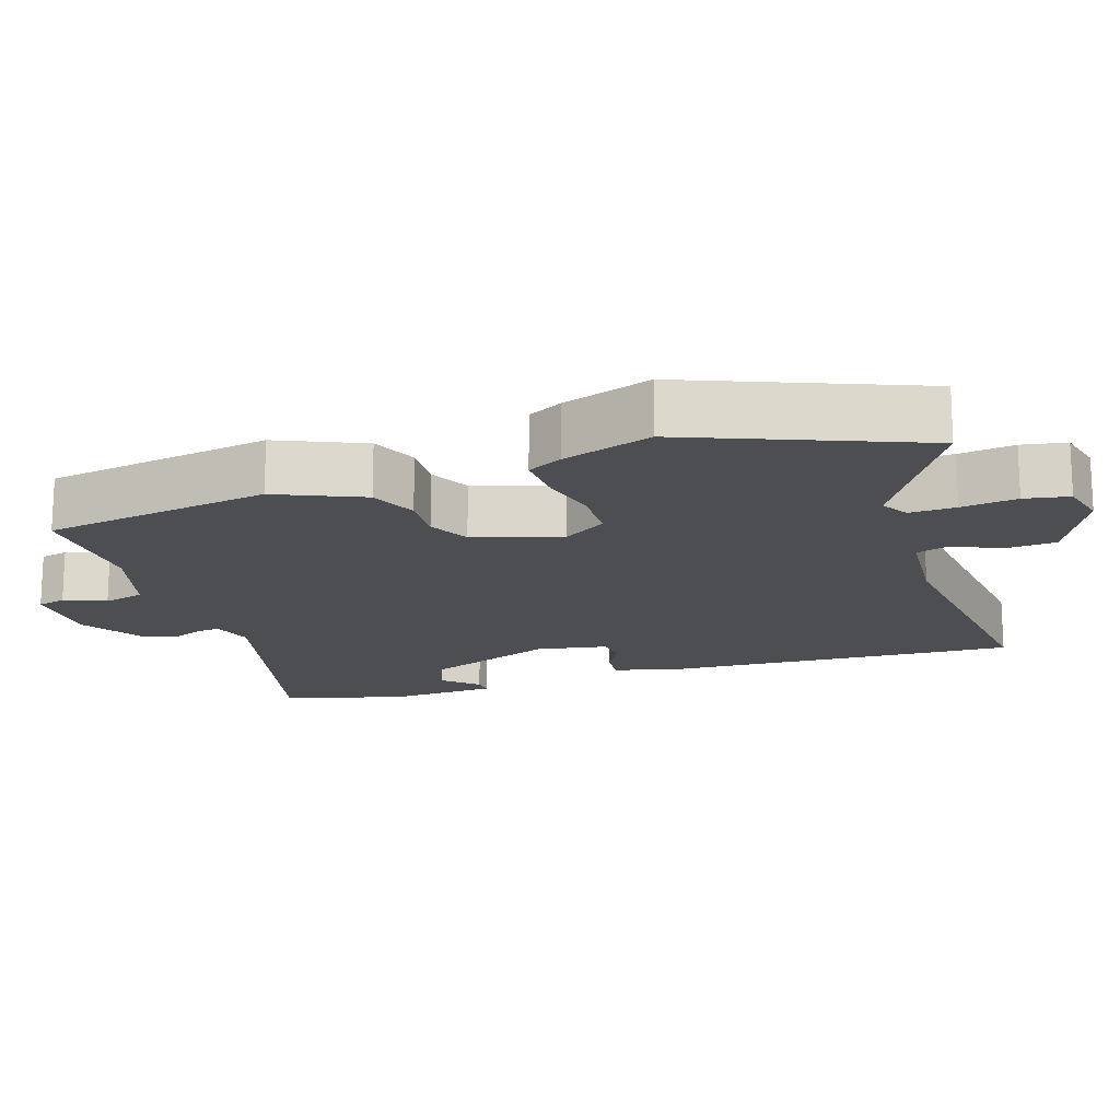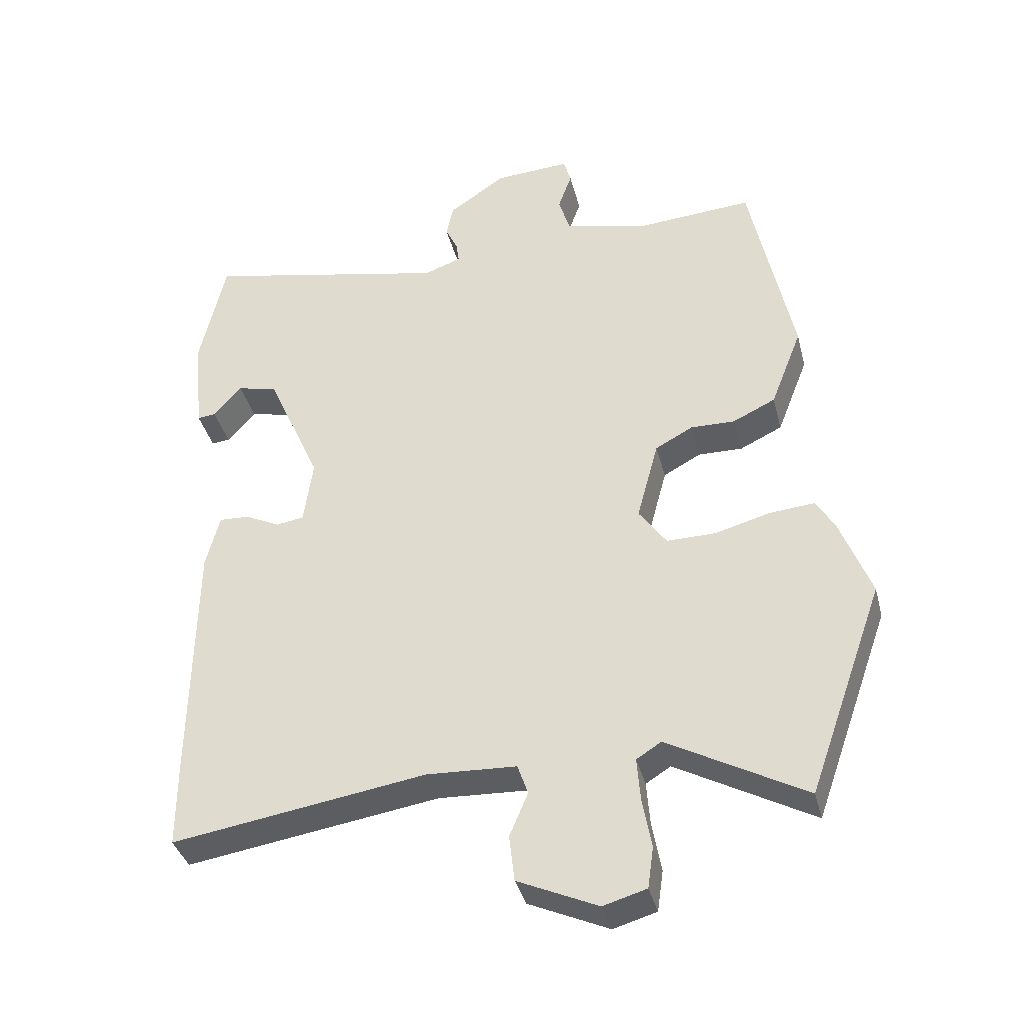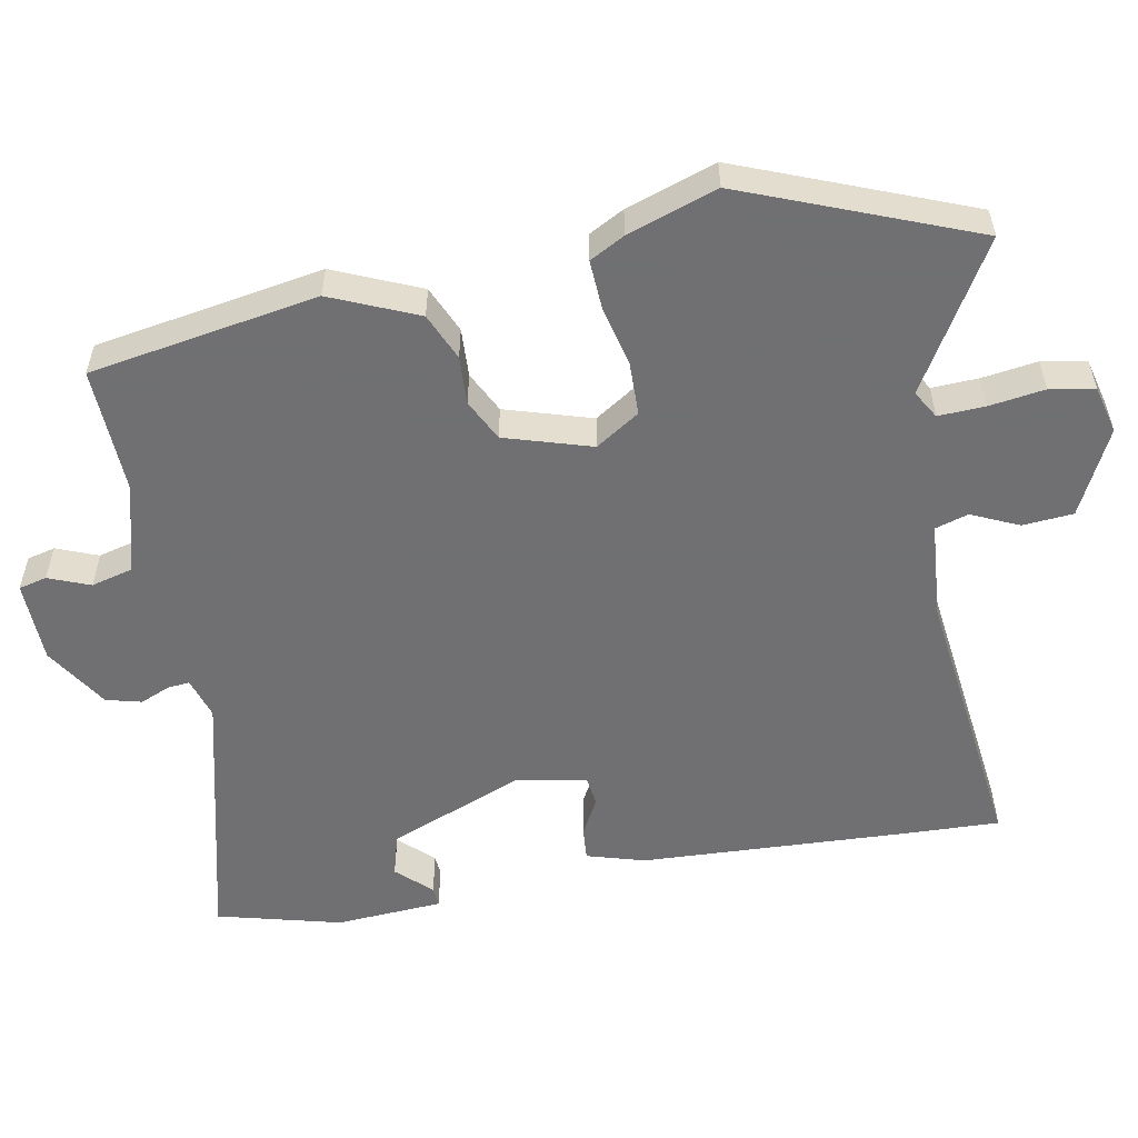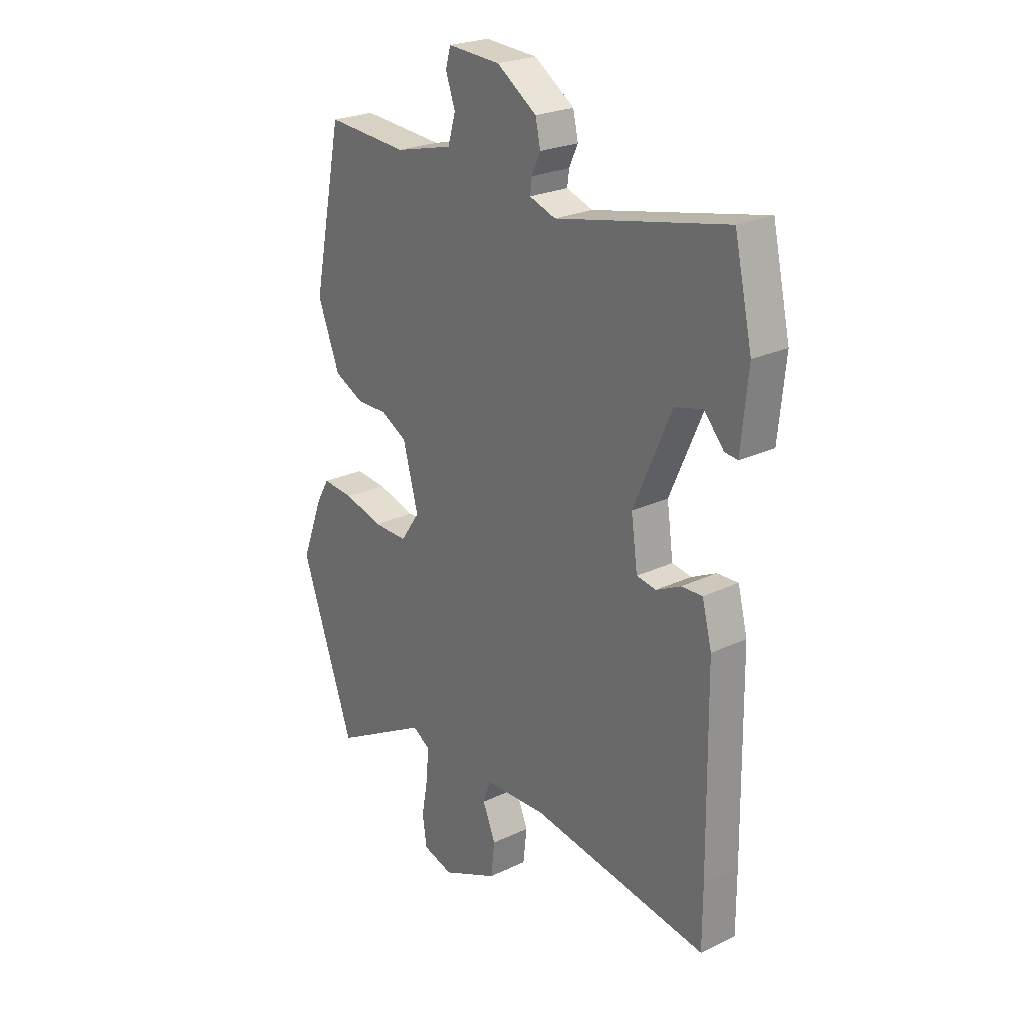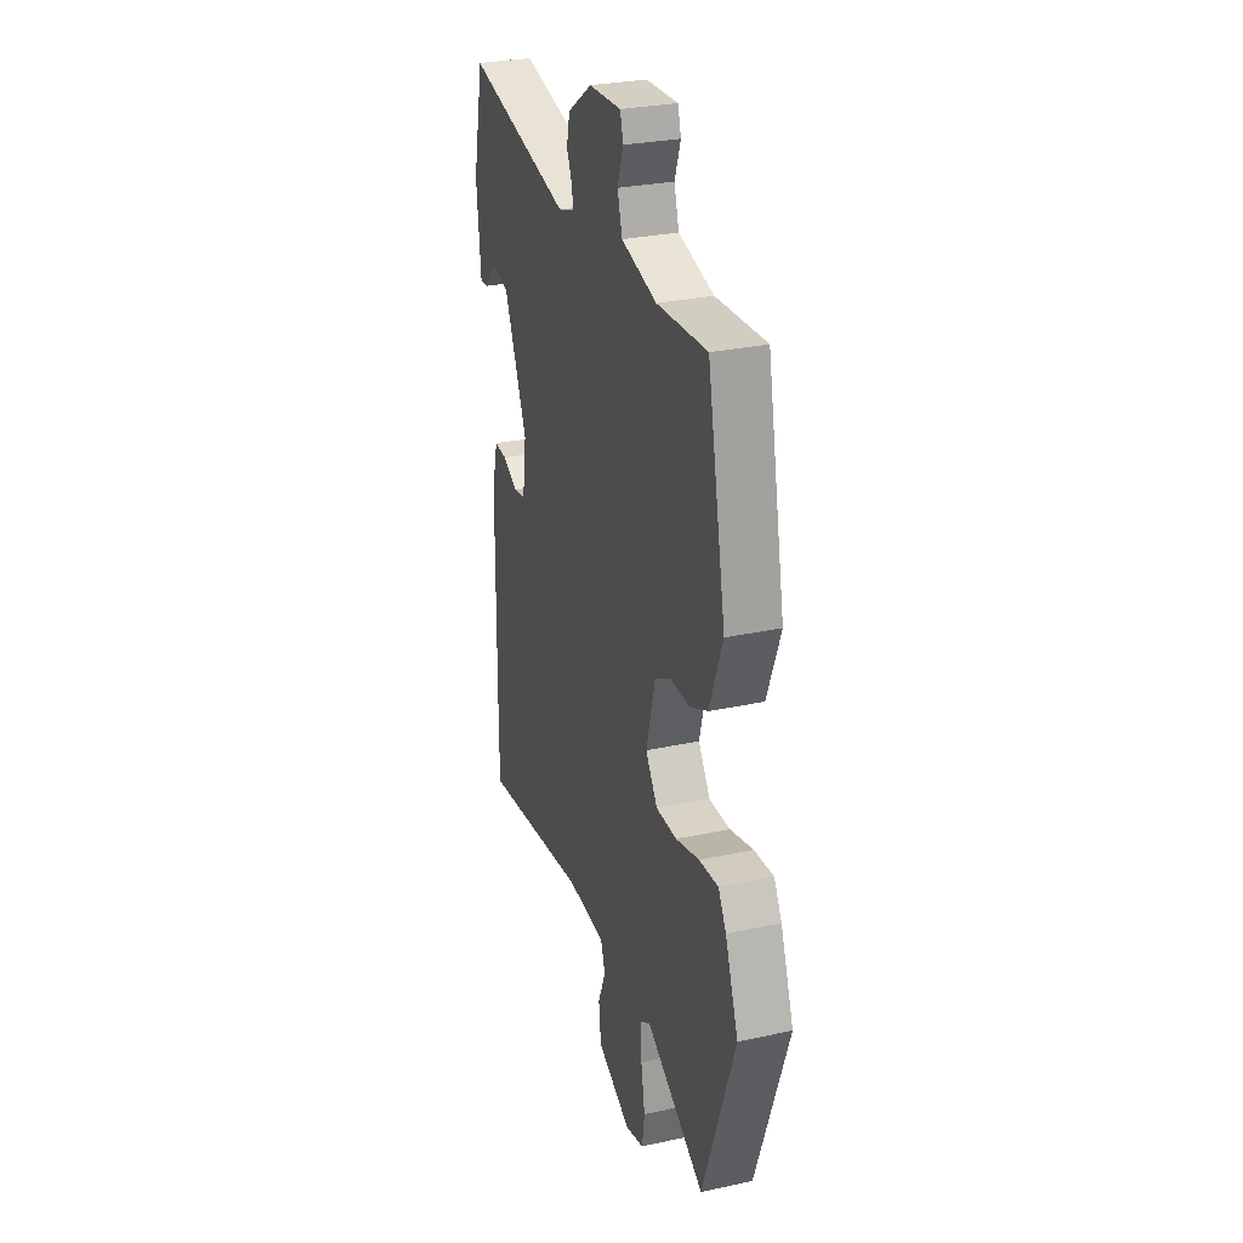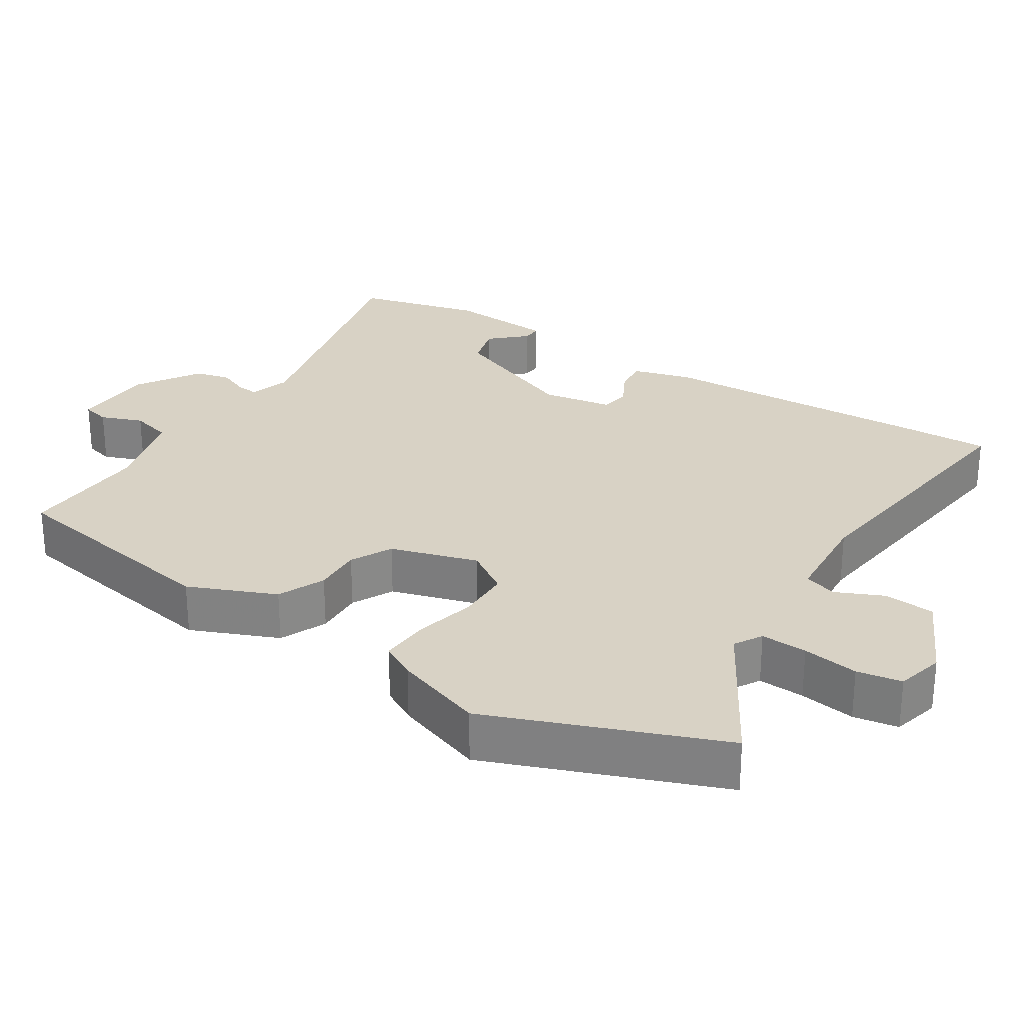
<metadata>
{"format":"obj","ext":"obj","renderer":"f3d","projection":"perspective","resolution":1024,"background":"white","views":[{"elev":-16.7,"azim":105.9,"up":"+Y"},{"elev":-37.5,"azim":14.0,"up":"+Z"},{"elev":-55.0,"azim":98.6,"up":"+Y"},{"elev":24.0,"azim":-128.3,"up":"+Z"},{"elev":29.0,"azim":72.1,"up":"+Z"},{"elev":27.7,"azim":121.0,"up":"+Y"}]}
</metadata>
<code>
v -0.5 0.07 -0.603
v -0.5 0.07 -0.479
v -0.495 0.07 -0.093
v -0.474 0.07 -0.011
v -0.428 0.07 -0.013
v -0.375 0.07 -0.039
v -0.333 0.07 -0.032
v -0.319 0.07 0.068
v -0.401 0.07 0.254
v -0.462 0.07 0.269
v -0.505 0.07 0.22
v -0.533 0.07 0.217
v -0.548 0.07 0.367
v -0.509 0.07 0.542
v -0.137 0.07 0.464
v -0.08 0.07 0.484
v -0.084 0.07 0.515
v -0.103 0.07 0.556
v -0.092 0.07 0.606
v -0.005 0.07 0.665
v 0.11 0.07 0.672
v 0.121 0.07 0.633
v 0.1 0.07 0.574
v 0.117 0.07 0.517
v 0.243 0.07 0.486
v 0.422 0.07 0.499
v 0.487 0.07 0.181
v 0.439 0.07 0.058
v 0.374 0.07 0.027
v 0.306 0.07 0.028
v 0.249 0.07 -0.003
v 0.216 0.07 -0.126
v 0.258 0.07 -0.186
v 0.333 0.07 -0.185
v 0.417 0.07 -0.162
v 0.486 0.07 -0.156
v 0.514 0.07 -0.204
v 0.561 0.07 -0.328
v 0.445 0.07 -0.654
v 0.235 0.07 -0.539
v 0.197 0.07 -0.563
v 0.202 0.07 -0.628
v 0.216 0.07 -0.706
v 0.207 0.07 -0.769
v 0.141 0.07 -0.788
v 0.019 0.07 -0.733
v 0.011 0.07 -0.662
v 0.039 0.07 -0.595
v 0.023 0.07 -0.549
v -0.114 0.07 -0.543
v -0.5 0 -0.603
v -0.5 0 -0.479
v -0.495 0 -0.093
v -0.474 0 -0.011
v -0.428 0 -0.013
v -0.375 0 -0.039
v -0.333 0 -0.032
v -0.319 0 0.068
v -0.401 0 0.254
v -0.462 0 0.269
v -0.505 0 0.22
v -0.533 0 0.217
v -0.548 0 0.367
v -0.509 0 0.542
v -0.137 0 0.464
v -0.08 0 0.484
v -0.084 0 0.515
v -0.103 0 0.556
v -0.092 0 0.606
v -0.005 0 0.665
v 0.11 0 0.672
v 0.121 0 0.633
v 0.1 0 0.574
v 0.117 0 0.517
v 0.243 0 0.486
v 0.422 0 0.499
v 0.487 0 0.181
v 0.439 0 0.058
v 0.374 0 0.027
v 0.306 0 0.028
v 0.249 0 -0.003
v 0.216 0 -0.126
v 0.258 0 -0.186
v 0.333 0 -0.185
v 0.417 0 -0.162
v 0.486 0 -0.156
v 0.514 0 -0.204
v 0.561 0 -0.328
v 0.445 0 -0.654
v 0.235 0 -0.539
v 0.197 0 -0.563
v 0.202 0 -0.628
v 0.216 0 -0.706
v 0.207 0 -0.769
v 0.141 0 -0.788
v 0.019 0 -0.733
v 0.011 0 -0.662
v 0.039 0 -0.595
v 0.023 0 -0.549
v -0.114 0 -0.543
f 46 47 48
f 45 46 48
f 44 45 48
f 43 44 48
f 42 43 48
f 41 42 48 49
f 40 41 49
f 38 39 40
f 37 38 40
f 36 37 40
f 35 36 40
f 34 35 40
f 40 49 50
f 34 40 50
f 33 34 50
f 28 29 30
f 27 28 30
f 26 27 30
f 25 26 30
f 24 25 30 31
f 23 24 31 32
f 21 22 23
f 20 21 23
f 19 20 23
f 18 19 23
f 17 18 23
f 16 17 23 32
f 13 14 15
f 10 11 12 13
f 9 10 13 15
f 15 16 32
f 9 15 32
f 8 9 32
f 4 5 6
f 3 4 6
f 2 3 6
f 1 2 6
f 50 1 6
f 50 6 7
f 32 33 50
f 8 32 50
f 7 8 50
f 98 97 96
f 98 96 95
f 98 95 94
f 98 94 93
f 98 93 92
f 99 98 92 91
f 99 91 90
f 90 89 88
f 90 88 87
f 90 87 86
f 90 86 85
f 90 85 84
f 100 99 90
f 100 90 84
f 100 84 83
f 80 79 78
f 80 78 77
f 80 77 76
f 80 76 75
f 81 80 75 74
f 82 81 74 73
f 73 72 71
f 73 71 70
f 73 70 69
f 73 69 68
f 73 68 67
f 82 73 67 66
f 65 64 63
f 63 62 61 60
f 65 63 60 59
f 82 66 65
f 82 65 59
f 82 59 58
f 56 55 54
f 56 54 53
f 56 53 52
f 56 52 51
f 56 51 100
f 57 56 100
f 100 83 82
f 100 82 58
f 100 58 57
f 1 51 52 2
f 2 52 53 3
f 3 53 54 4
f 4 54 55 5
f 5 55 56 6
f 6 56 57 7
f 7 57 58 8
f 8 58 59 9
f 9 59 60 10
f 10 60 61 11
f 11 61 62 12
f 12 62 63 13
f 13 63 64 14
f 14 64 65 15
f 15 65 66 16
f 16 66 67 17
f 17 67 68 18
f 18 68 69 19
f 19 69 70 20
f 20 70 71 21
f 21 71 72 22
f 22 72 73 23
f 23 73 74 24
f 24 74 75 25
f 25 75 76 26
f 26 76 77 27
f 27 77 78 28
f 28 78 79 29
f 29 79 80 30
f 30 80 81 31
f 31 81 82 32
f 32 82 83 33
f 33 83 84 34
f 34 84 85 35
f 35 85 86 36
f 36 86 87 37
f 37 87 88 38
f 38 88 89 39
f 39 89 90 40
f 40 90 91 41
f 41 91 92 42
f 42 92 93 43
f 43 93 94 44
f 44 94 95 45
f 45 95 96 46
f 46 96 97 47
f 47 97 98 48
f 48 98 99 49
f 49 99 100 50
f 50 100 51 1

</code>
